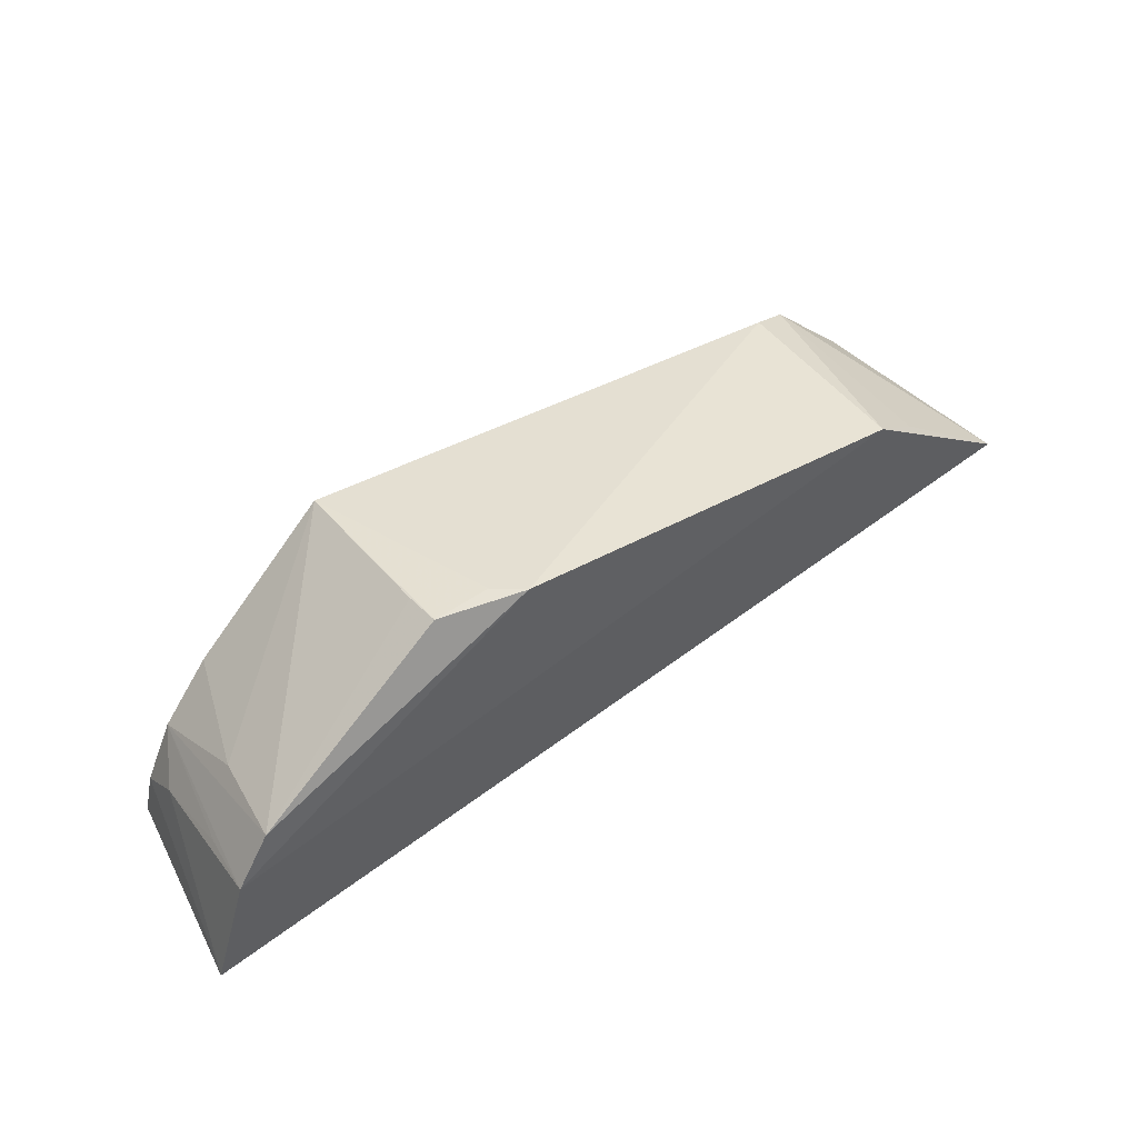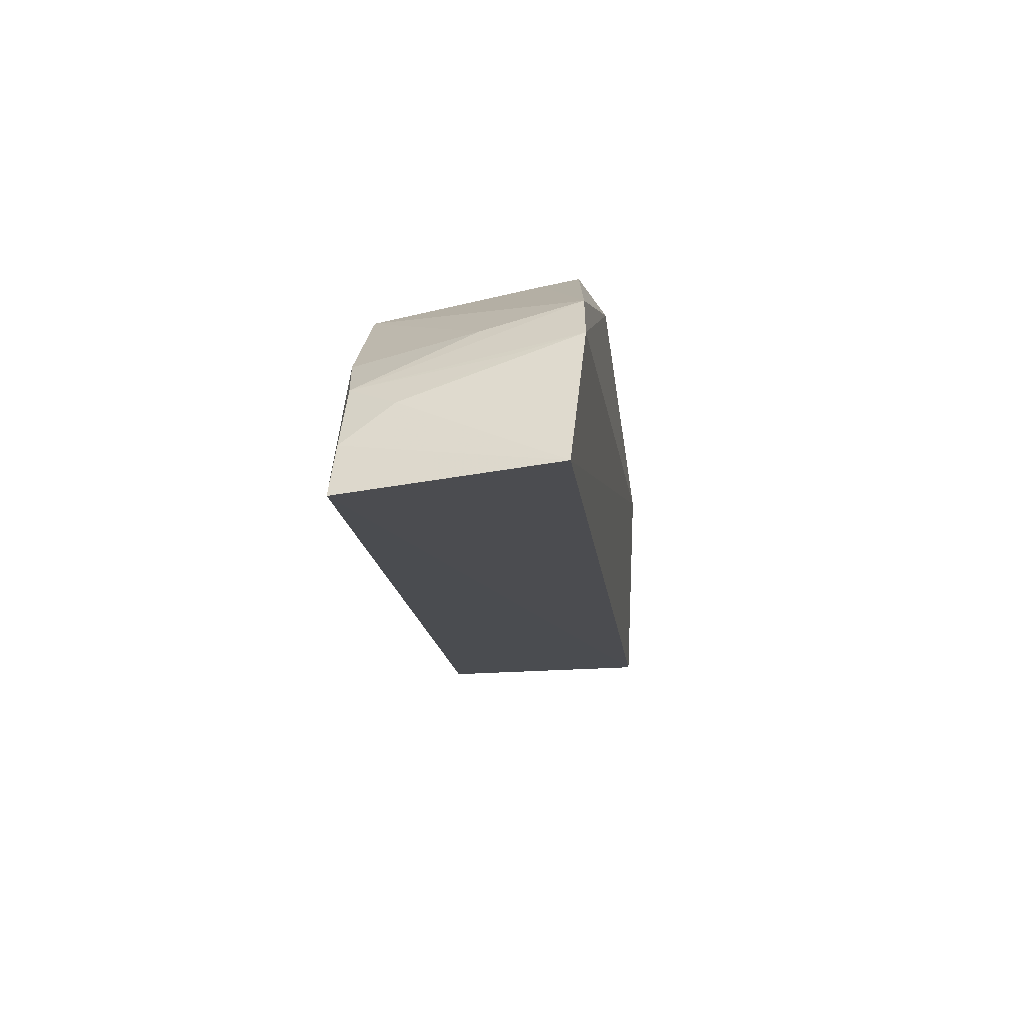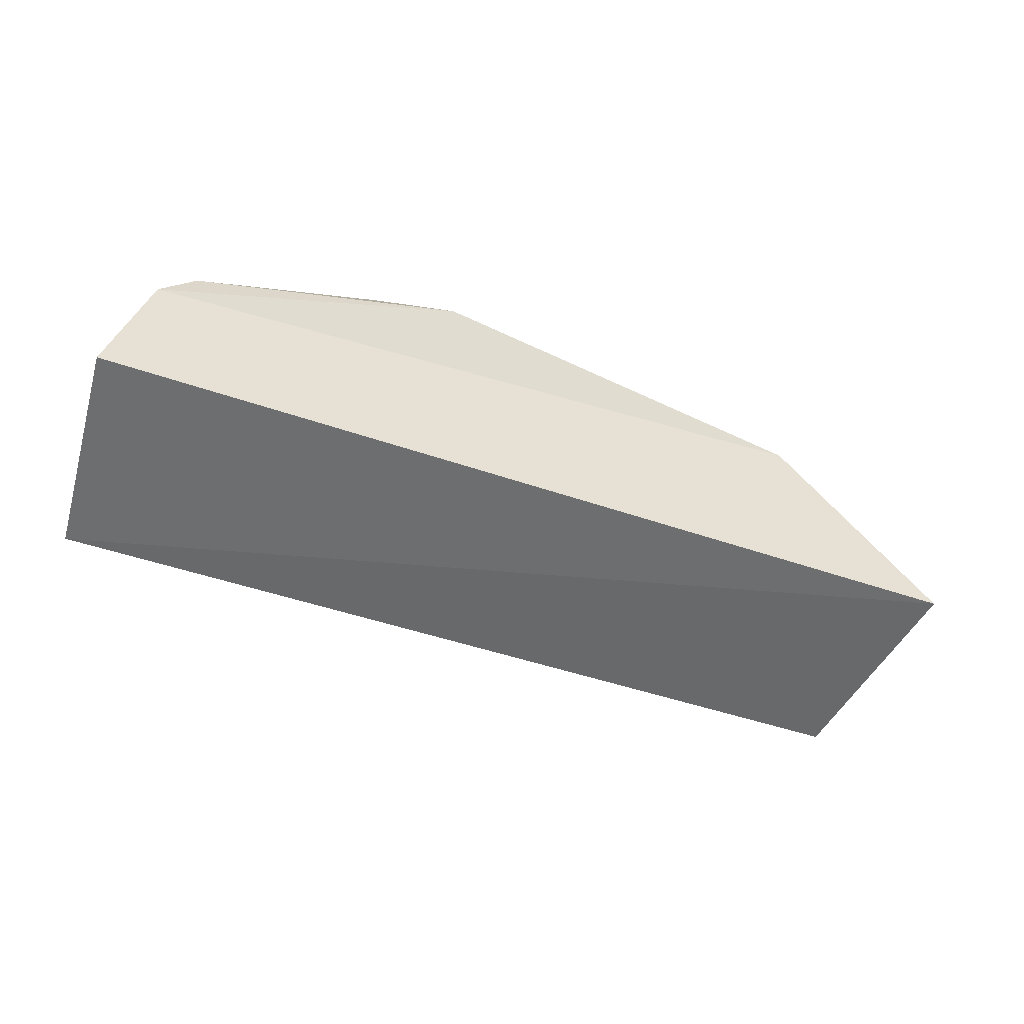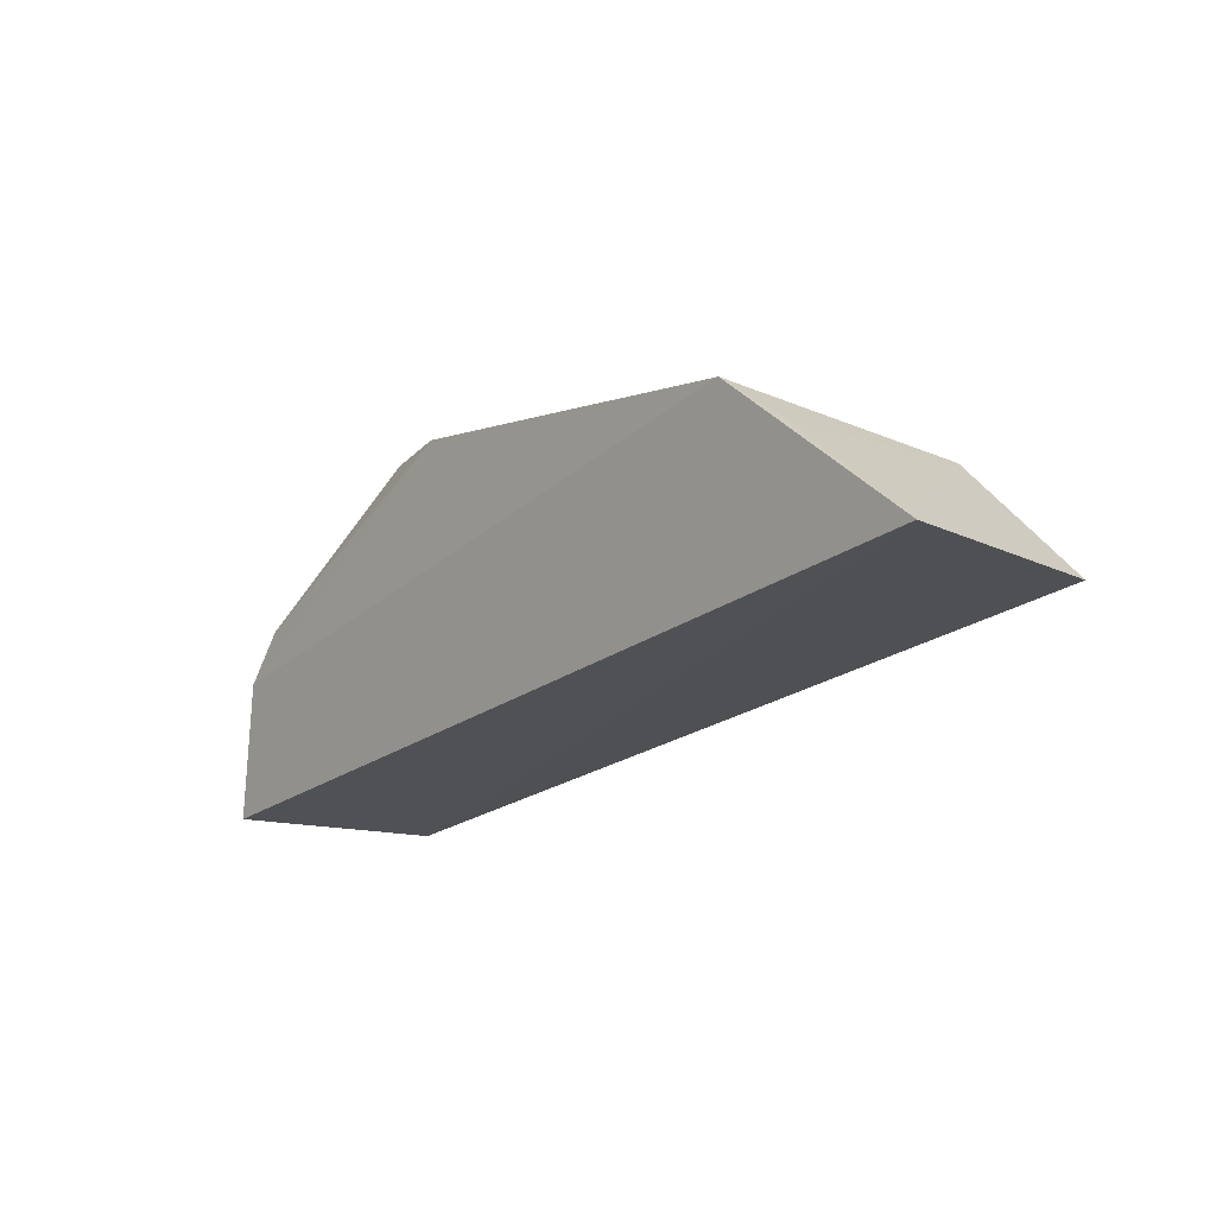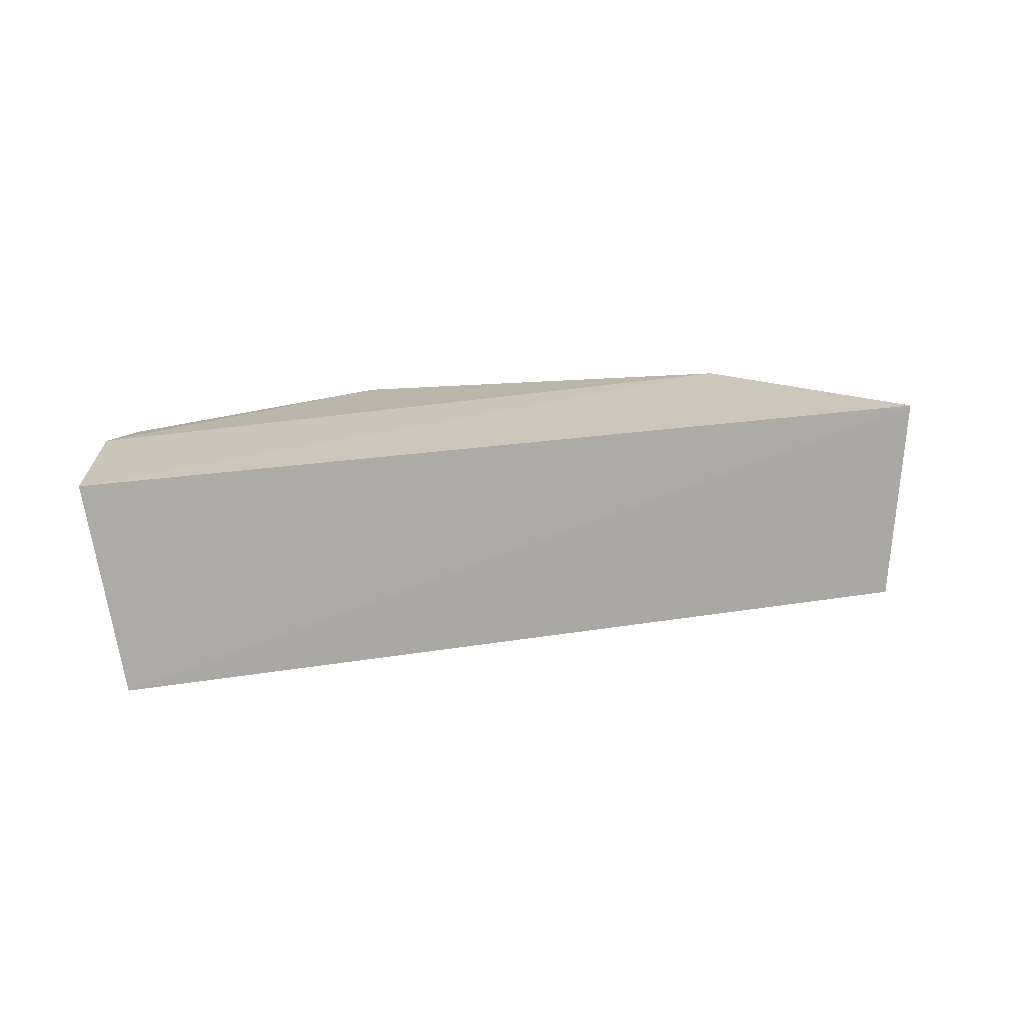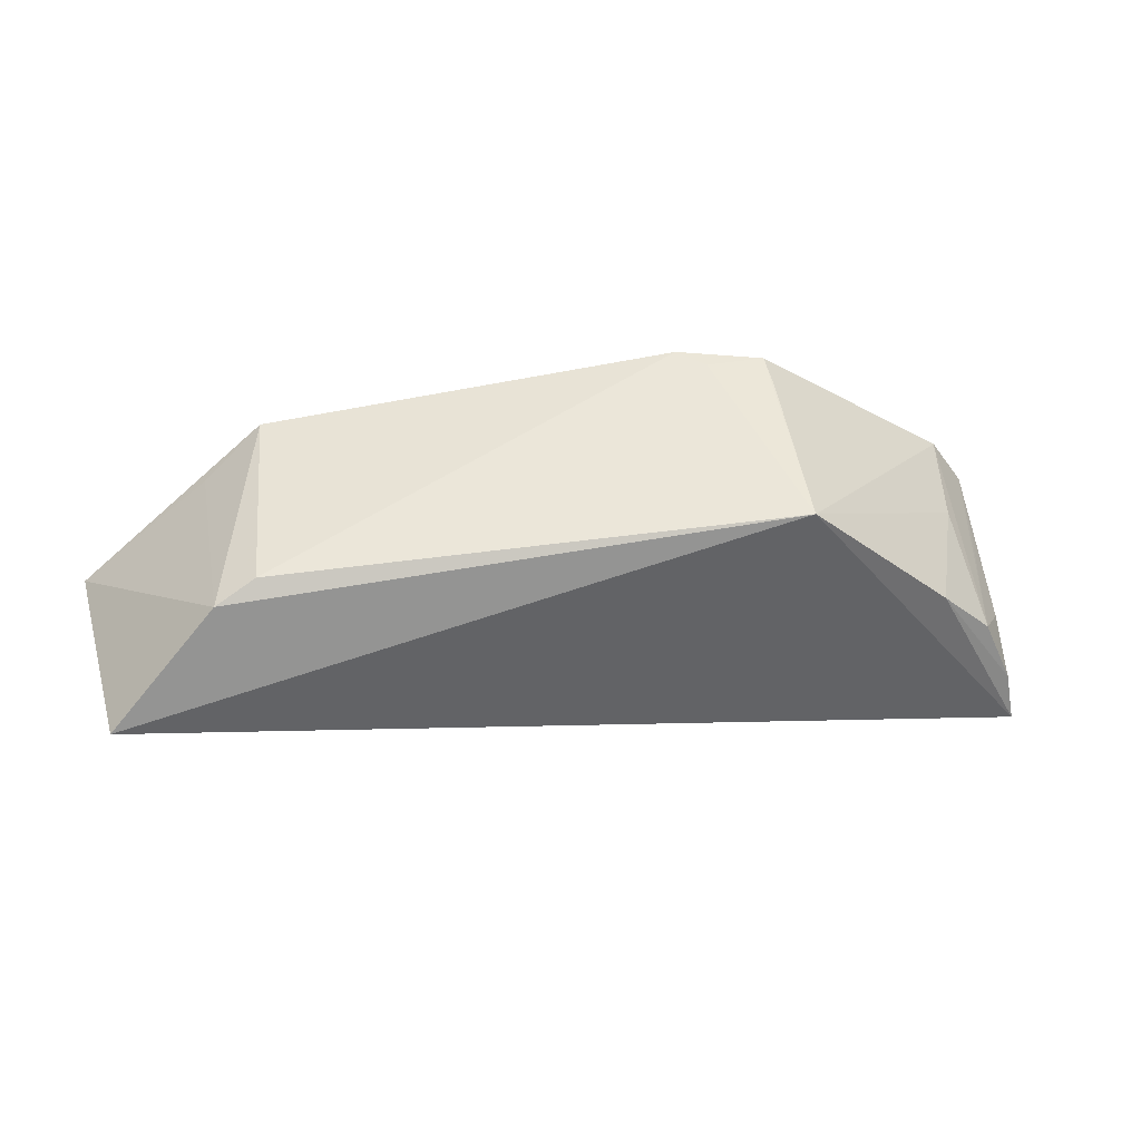
<metadata>
{"format":"obj","ext":"obj","renderer":"f3d","projection":"perspective","resolution":1024,"background":"white","views":[{"elev":49.6,"azim":144.1,"up":"+Z"},{"elev":-23.3,"azim":96.4,"up":"+Z"},{"elev":-54.5,"azim":155.0,"up":"+Z"},{"elev":-12.0,"azim":-129.7,"up":"+Z"},{"elev":15.2,"azim":164.9,"up":"+Y"},{"elev":38.0,"azim":-10.3,"up":"+Z"}]}
</metadata>
<code>
v 0.03017 -0.02985 0.08383
v 0.04872 -0.0463 0.06011
v 0.0524 -0.02907 0.05635
v -0.0274 -0.02904 0.0678
v -0.0164 -0.04584 0.07679
v 0.04947 -0.04675 0.05581
v -0.01146 -0.0274 0.08061
v 0.04669 -0.02833 0.07216
v 0.02989 -0.04759 0.08071
v -0.02546 -0.04782 0.06704
v -0.01642 -0.02899 0.07668
v 0.04964 -0.02803 0.06783
v 0.02308 -0.02799 0.08409
v 0.03024 -0.03304 0.08324
v 0.04625 -0.04609 0.06583
v 0.0487 -0.04206 0.06339
v 0.02531 -0.03 0.08382
v -0.01302 -0.04486 0.0784
v 0.04182 -0.04691 0.07016
v 0.04891 -0.03354 0.06672
v 0.04547 -0.03643 0.07069
f 6 3 2
f 6 4 3
f 7 3 4
f 10 5 4
f 10 4 6
f 10 9 5
f 10 6 9
f 11 7 4
f 11 4 5
f 11 5 7
f 12 3 7
f 13 1 8
f 13 12 7
f 13 8 12
f 14 9 8
f 14 8 1
f 14 1 9
f 15 12 8
f 16 2 3
f 16 3 12
f 16 15 2
f 17 13 9
f 17 9 1
f 17 1 13
f 18 13 7
f 18 7 5
f 18 5 9
f 18 9 13
f 19 9 6
f 19 6 2
f 19 2 15
f 20 16 12
f 20 12 15
f 20 15 16
f 21 19 15
f 21 15 8
f 21 8 9
f 21 9 19

</code>
